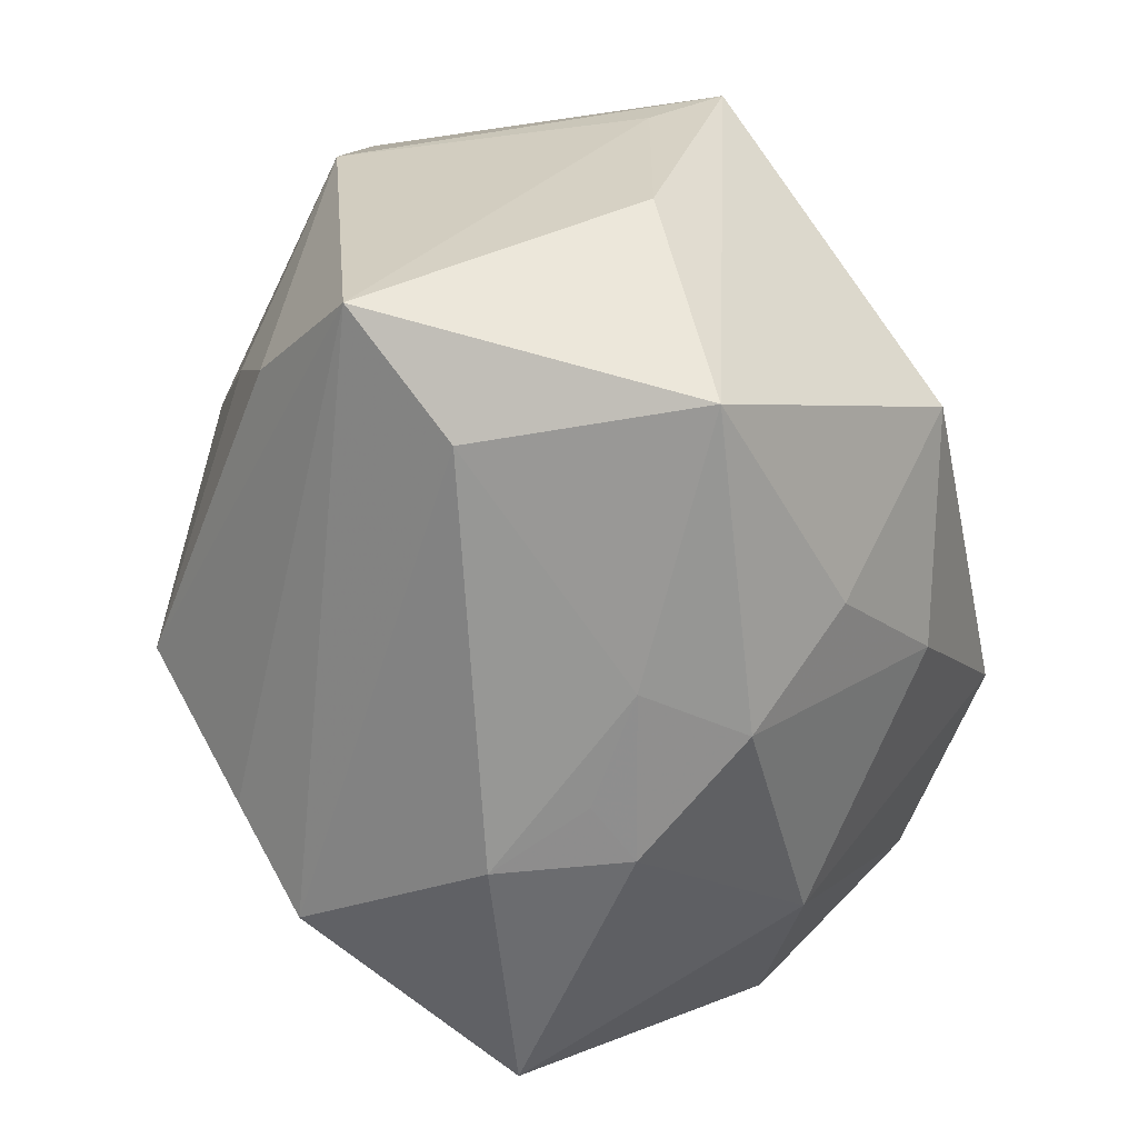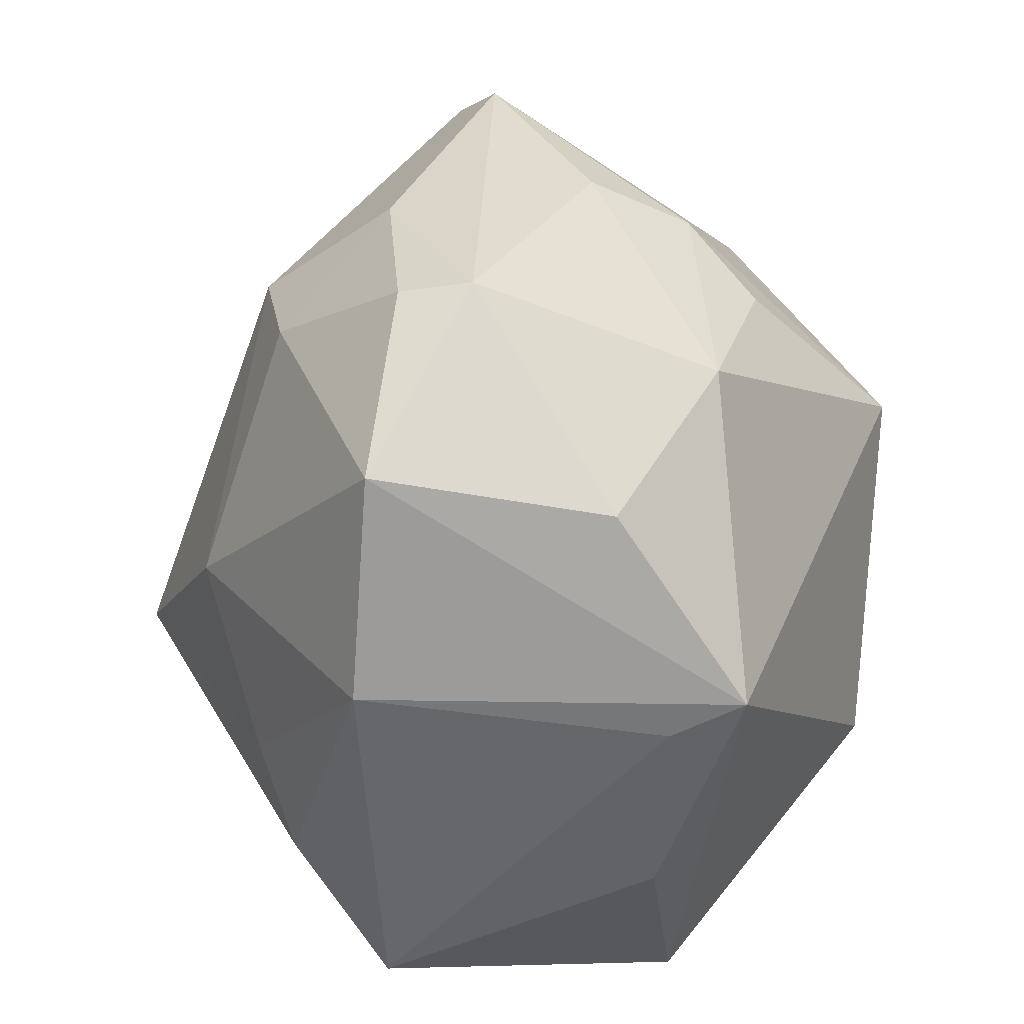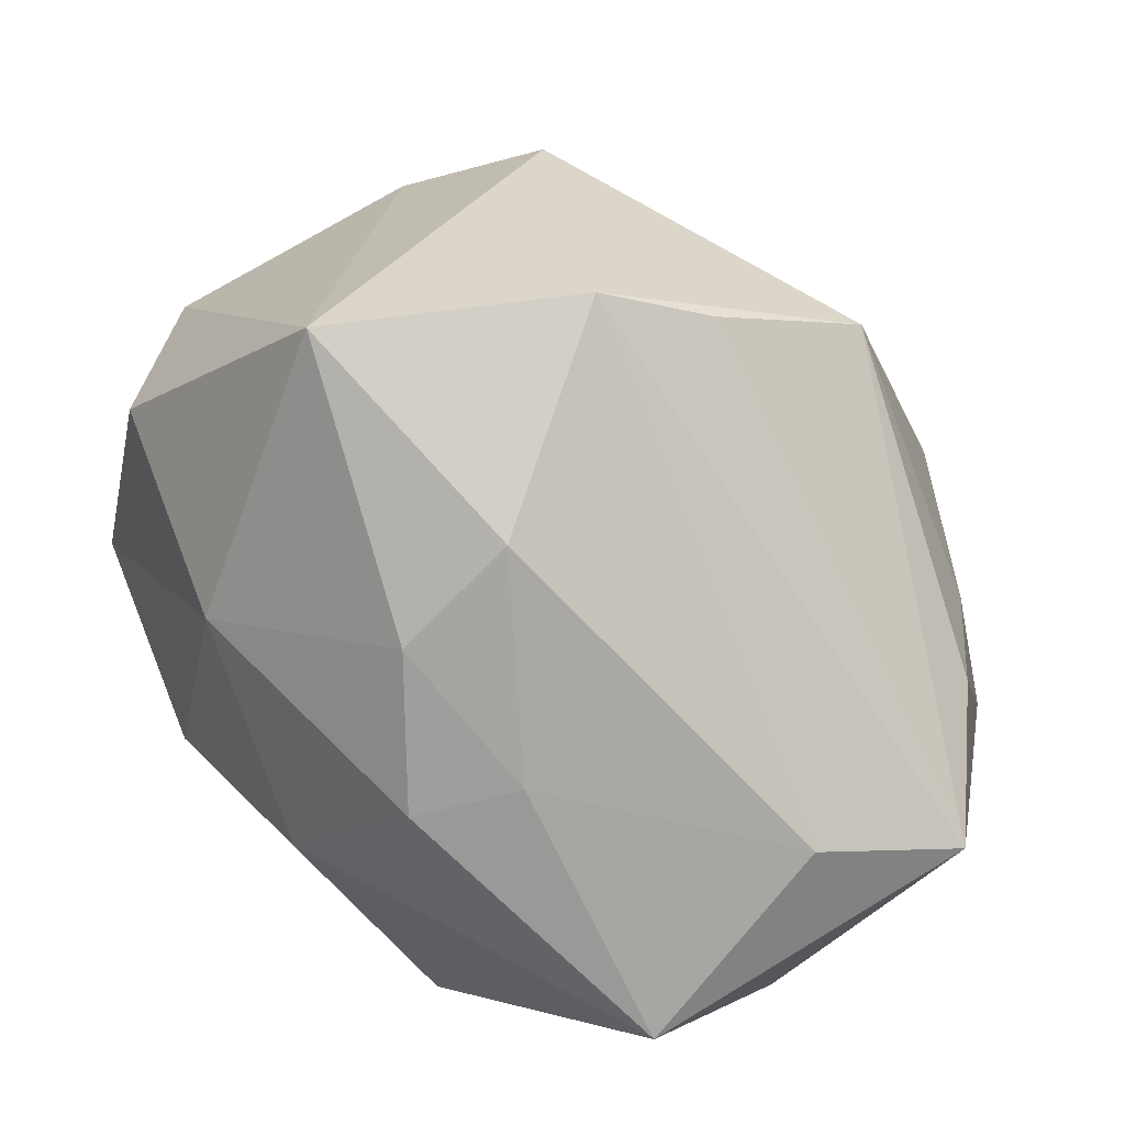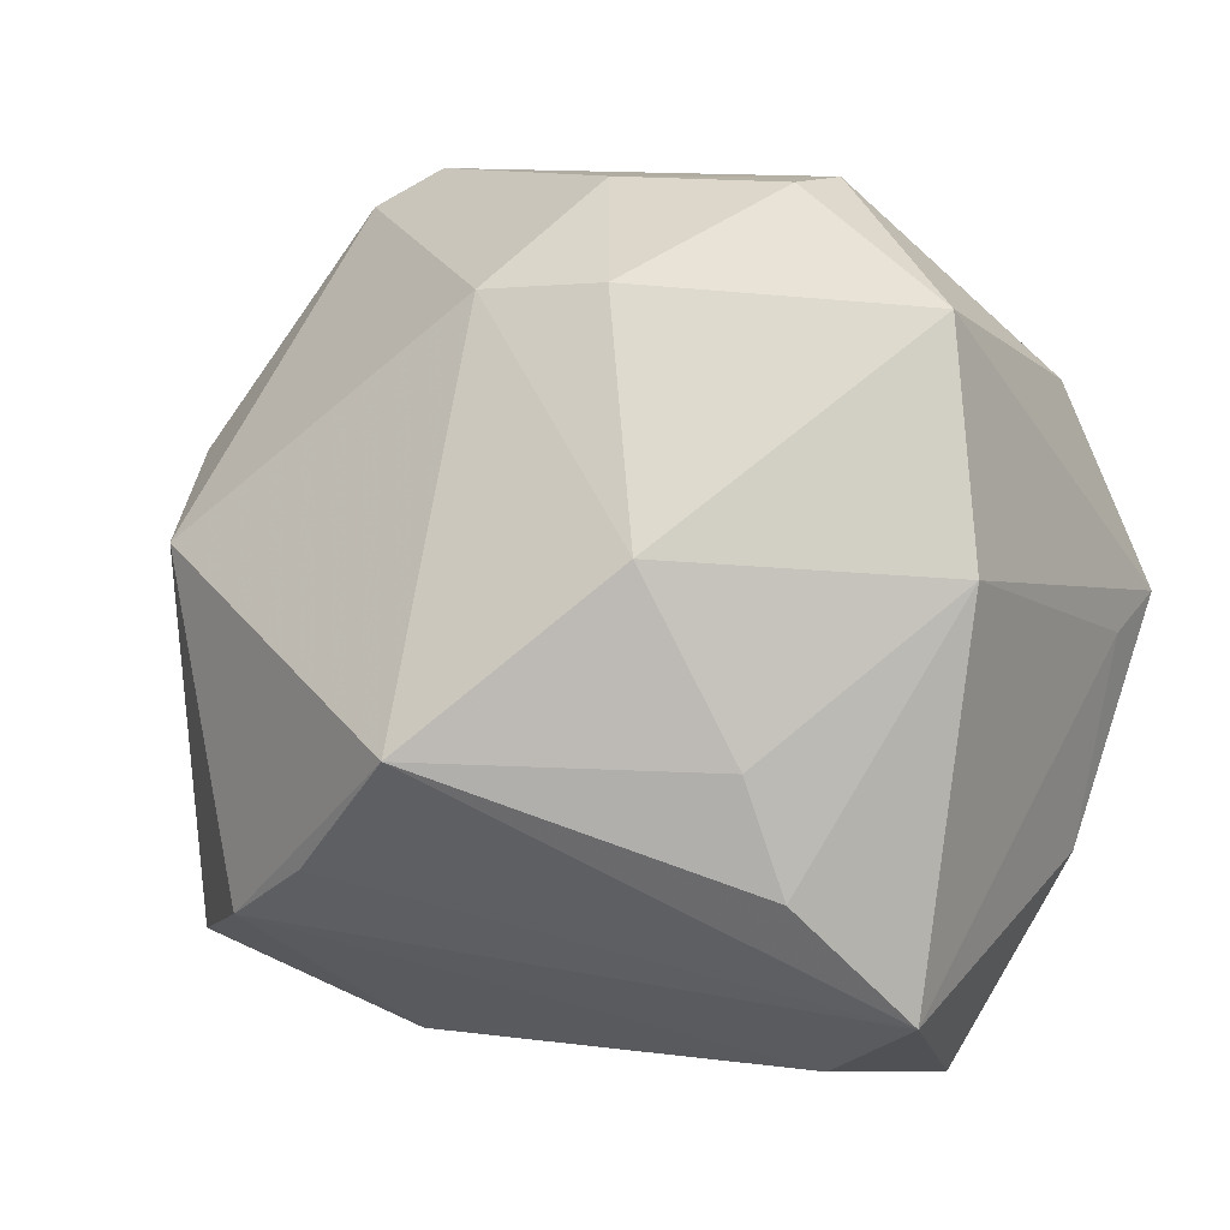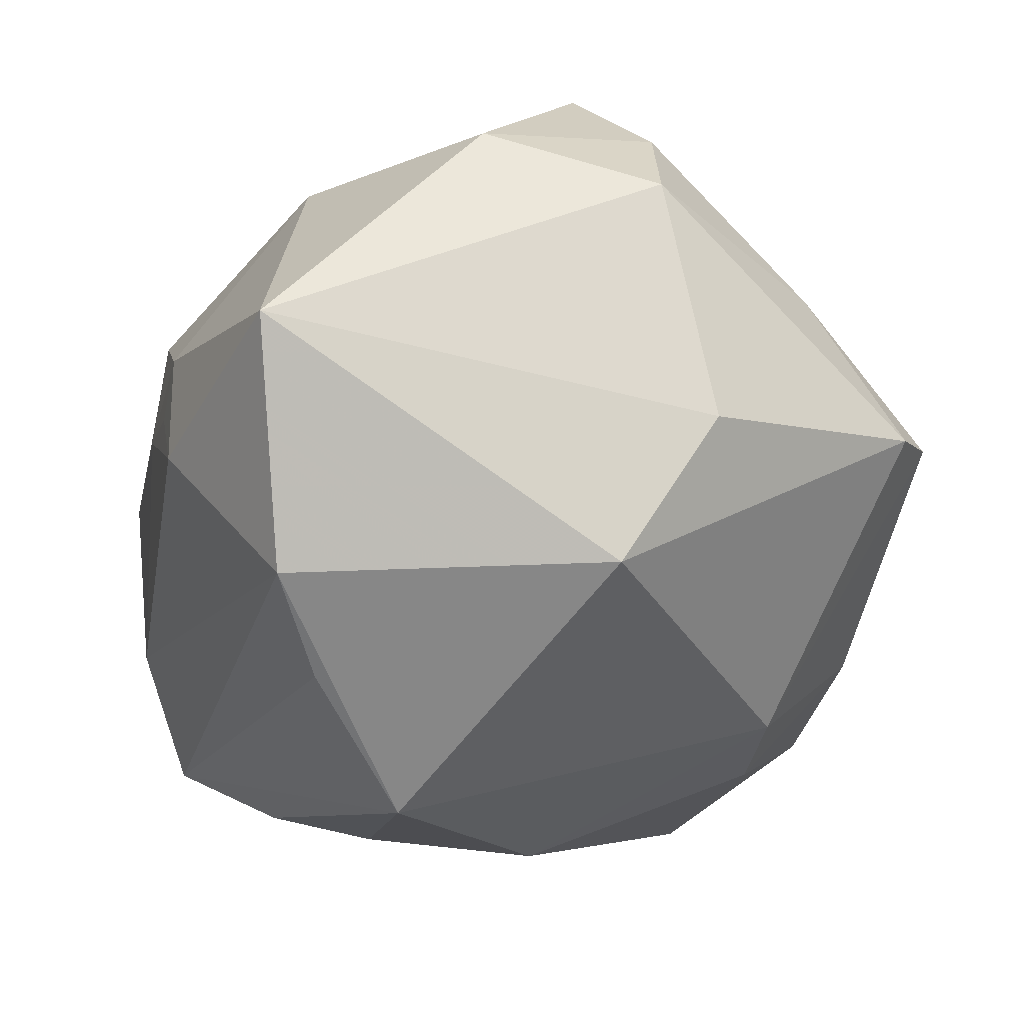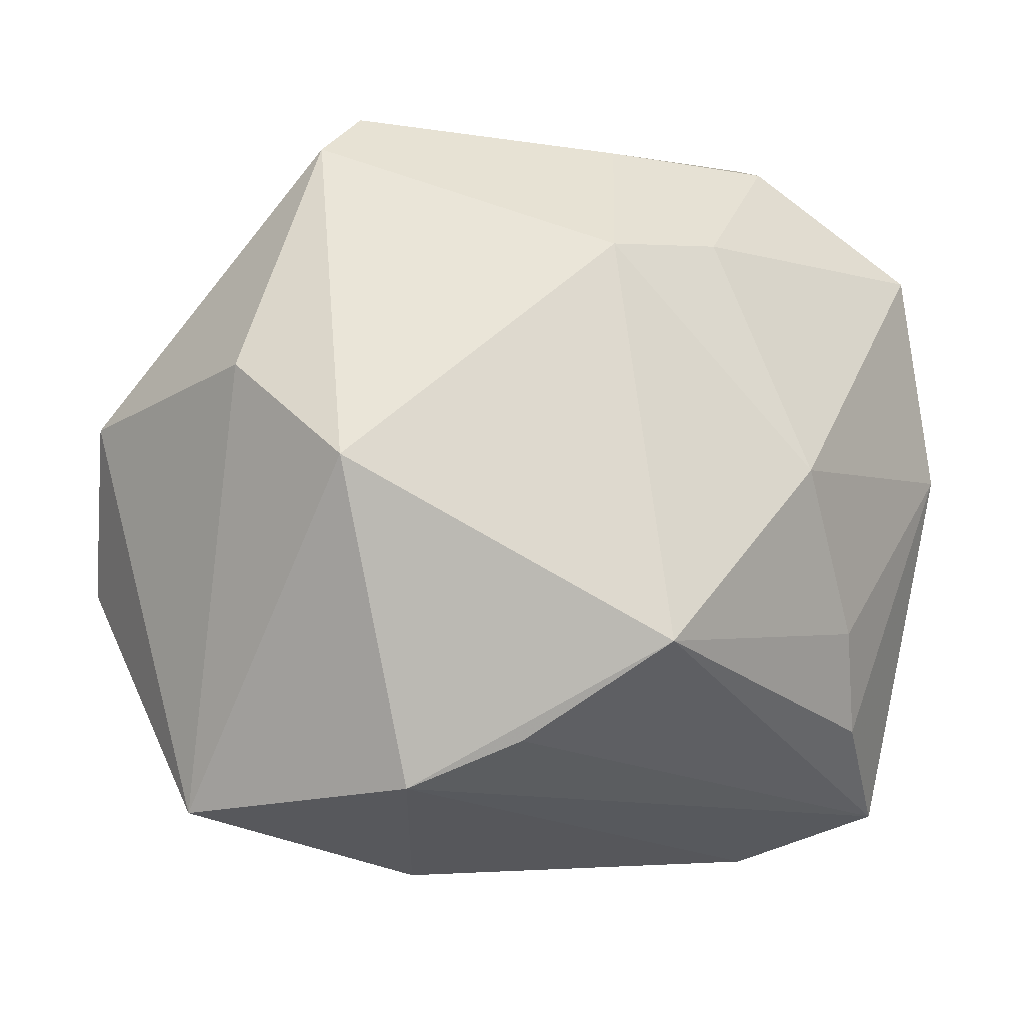
<metadata>
{"format":"obj","ext":"obj","renderer":"f3d","projection":"perspective","resolution":1024,"background":"white","views":[{"elev":-71.9,"azim":-82.2,"up":"+Y"},{"elev":27.9,"azim":-92.0,"up":"+Y"},{"elev":-68.0,"azim":137.5,"up":"+Y"},{"elev":0.5,"azim":-150.0,"up":"+Y"},{"elev":-39.2,"azim":81.9,"up":"+Z"},{"elev":1.4,"azim":158.7,"up":"+Y"}]}
</metadata>
<code>
v 0.006922 -0.02069 0.03247
v 0.0005378 -0.01033 -0.04229
v 0.03159 0.008257 -0.03092
v 0.006347 -0.0393 0.01456
v -0.01533 -0.01717 0.03647
v 0.02607 0.03163 0.01095
v -0.01171 0.03027 -0.0258
v -0.02642 0.0319 0.01813
v -0.04373 0.003853 0.02016
v 0.031 0.02997 0.007926
v -0.007687 0.03145 0.02409
v 0.01827 -0.0007054 0.03973
v -0.02329 0.03949 -0.01335
v -0.002582 0.01621 0.03939
v 0.02026 0.04499 -0.002589
v -0.0432 2.405e-05 0.01272
v 0.0008178 0.03682 0.0176
v 0.0007769 0.04159 0.007204
v 0.04734 0.01072 0.006853
v -0.03978 0.02742 -0.01664
v 0.0175 -0.03813 0.002794
v 0.0246 -0.02533 -0.03063
v 0.01148 -0.03869 -0.0006546
v 0.03 -0.02512 0.01768
v -0.02509 -0.0419 0.0154
v -0.02635 -0.01125 -0.02904
v 0.0006237 0.03011 -0.02761
v -0.03914 -0.02004 0.01206
v 0.04221 -0.02937 -0.01172
v -0.02417 0.04077 -0.005988
v 0.0007186 -0.04014 0.004971
v 0.01772 0.02701 0.02433
v -0.03985 0.02292 0.007289
v 0.02586 0.04114 -0.006262
v -0.0287 -0.02228 -0.02565
v 0.03735 0.003343 0.02933
v 0.01717 -0.03755 -0.01086
v 0.04652 -0.007854 0.01263
v 0.03829 0.01743 -0.01645
v -0.002481 -0.03209 0.02453
v 0.04248 0.01098 0.01854
v -0.03626 -0.03328 -0.01587
v -0.005074 0.04114 -0.01424
v -0.04282 0.004733 -0.01836
v 0.01395 -0.02047 -0.03528
v -0.01896 0.006494 -0.03428
v -0.02371 -0.03892 -0.007858
f 36 32 14
f 2 3 22
f 17 32 15
f 14 32 17
f 19 39 34
f 15 10 34
f 34 10 19
f 34 39 3
f 27 3 2
f 27 34 3
f 15 34 27
f 33 30 20
f 8 30 33
f 2 26 46
f 46 27 2
f 20 46 44
f 44 46 26
f 15 32 6
f 6 10 15
f 40 5 25
f 14 8 9
f 9 5 14
f 8 33 9
f 25 5 9
f 9 33 20
f 20 44 9
f 38 36 24
f 14 5 12
f 12 36 14
f 24 36 12
f 19 10 41
f 41 38 19
f 36 38 41
f 32 36 41
f 41 6 32
f 10 6 41
f 45 42 2
f 2 22 45
f 45 22 42
f 18 30 8
f 8 17 18
f 15 30 18
f 18 17 15
f 11 8 14
f 14 17 11
f 11 17 8
f 20 30 13
f 7 46 20
f 27 46 7
f 20 13 7
f 42 44 35
f 35 44 26
f 2 42 35
f 35 26 2
f 28 42 25
f 25 9 28
f 16 44 42
f 16 9 44
f 42 28 16
f 16 28 9
f 24 12 1
f 5 40 1
f 1 12 5
f 42 22 47
f 22 37 47
f 25 42 47
f 15 27 43
f 43 30 15
f 43 13 30
f 27 7 43
f 43 7 13
f 24 1 4
f 4 1 40
f 4 40 25
f 29 38 24
f 19 38 29
f 29 37 22
f 29 39 19
f 29 22 3
f 3 39 29
f 31 4 25
f 25 47 31
f 31 47 37
f 37 29 21
f 4 31 21
f 24 4 21
f 21 29 24
f 23 31 37
f 37 21 23
f 23 21 31

</code>
